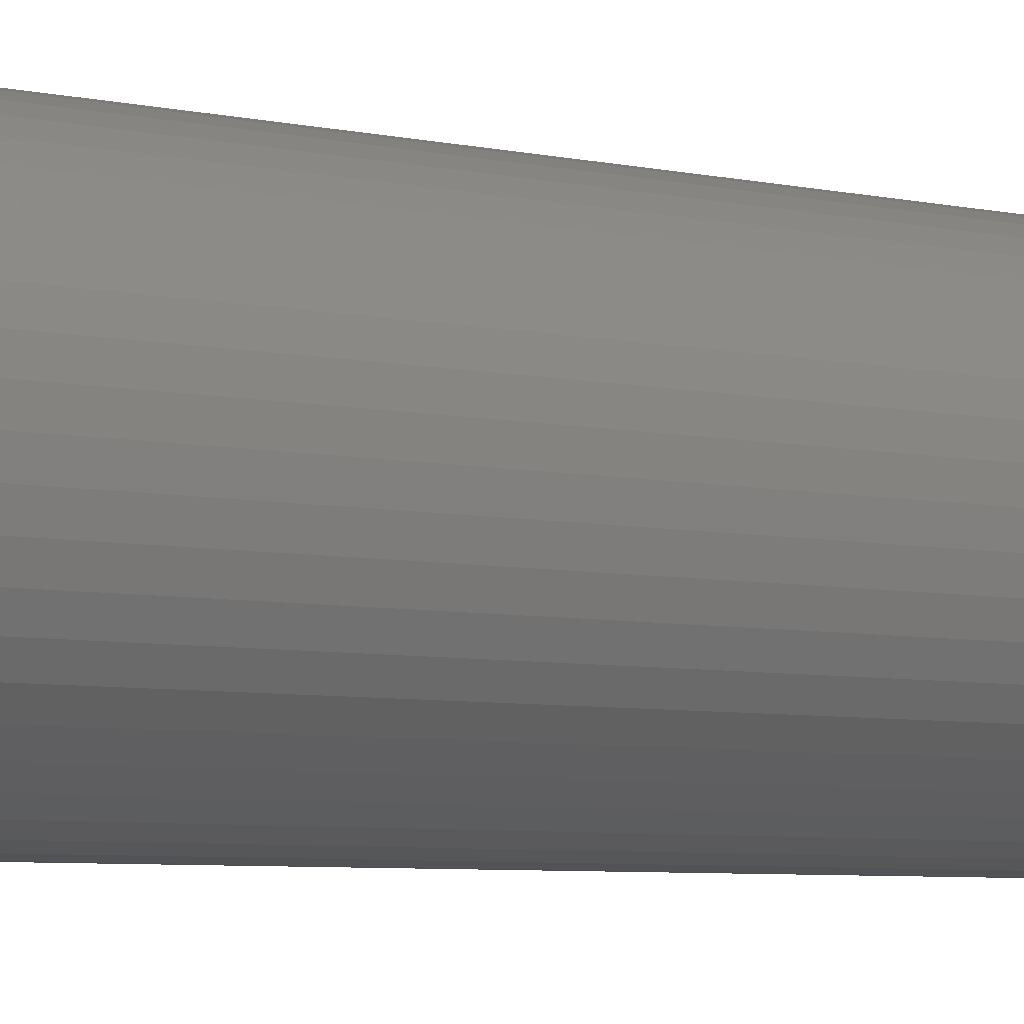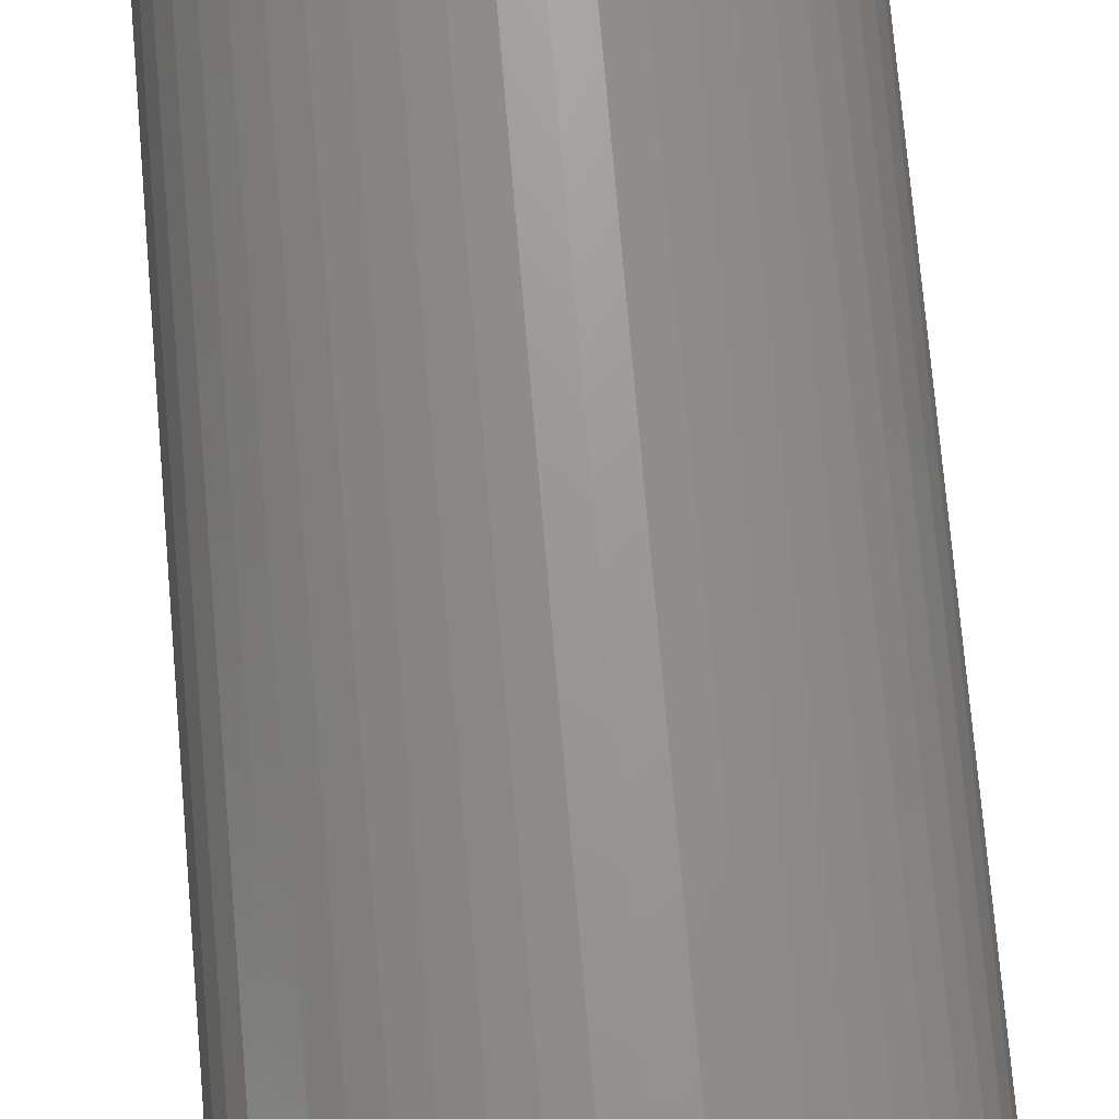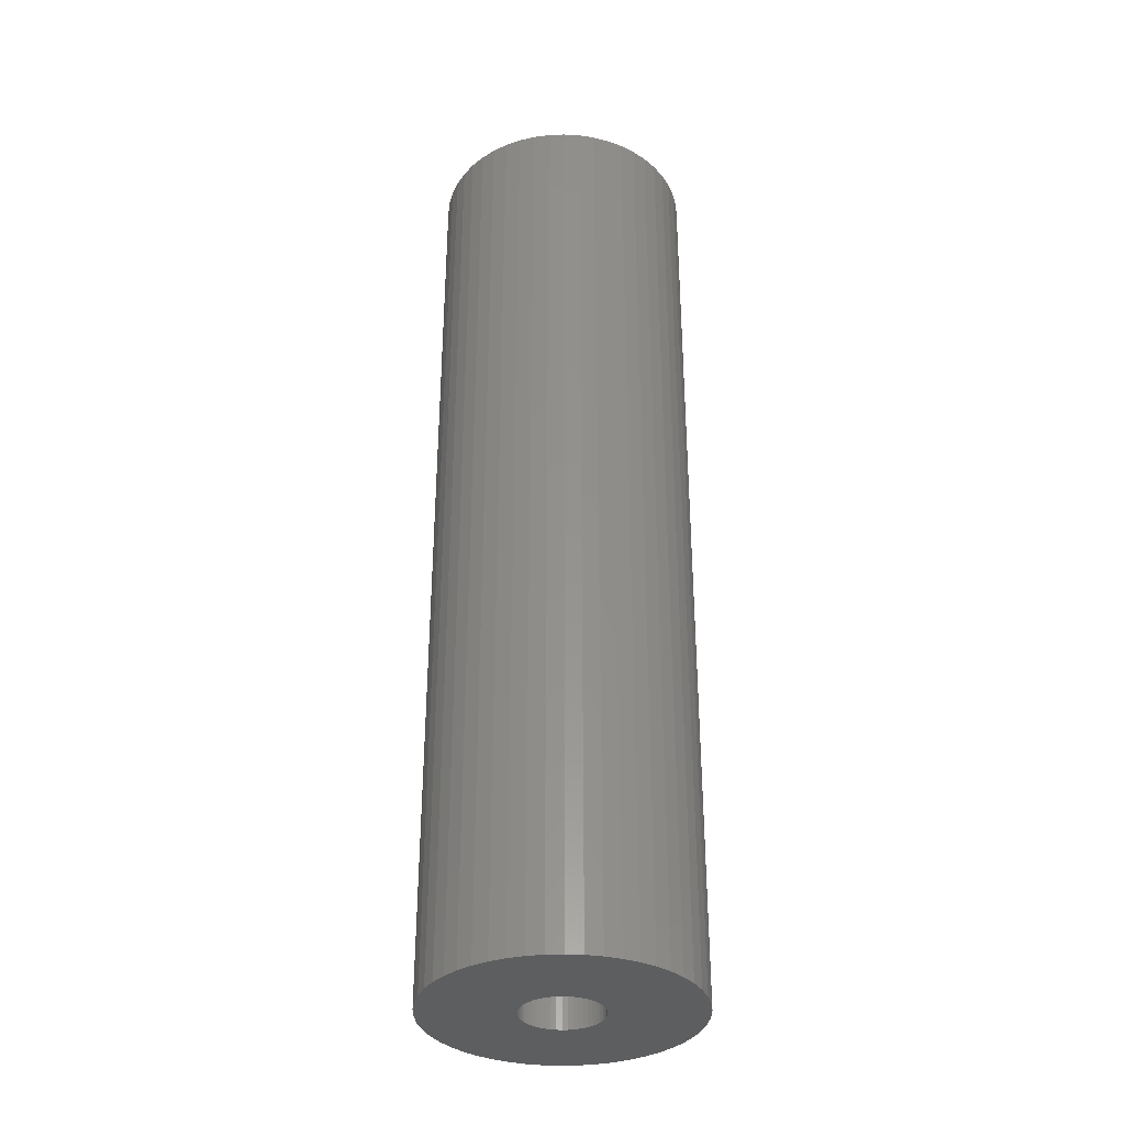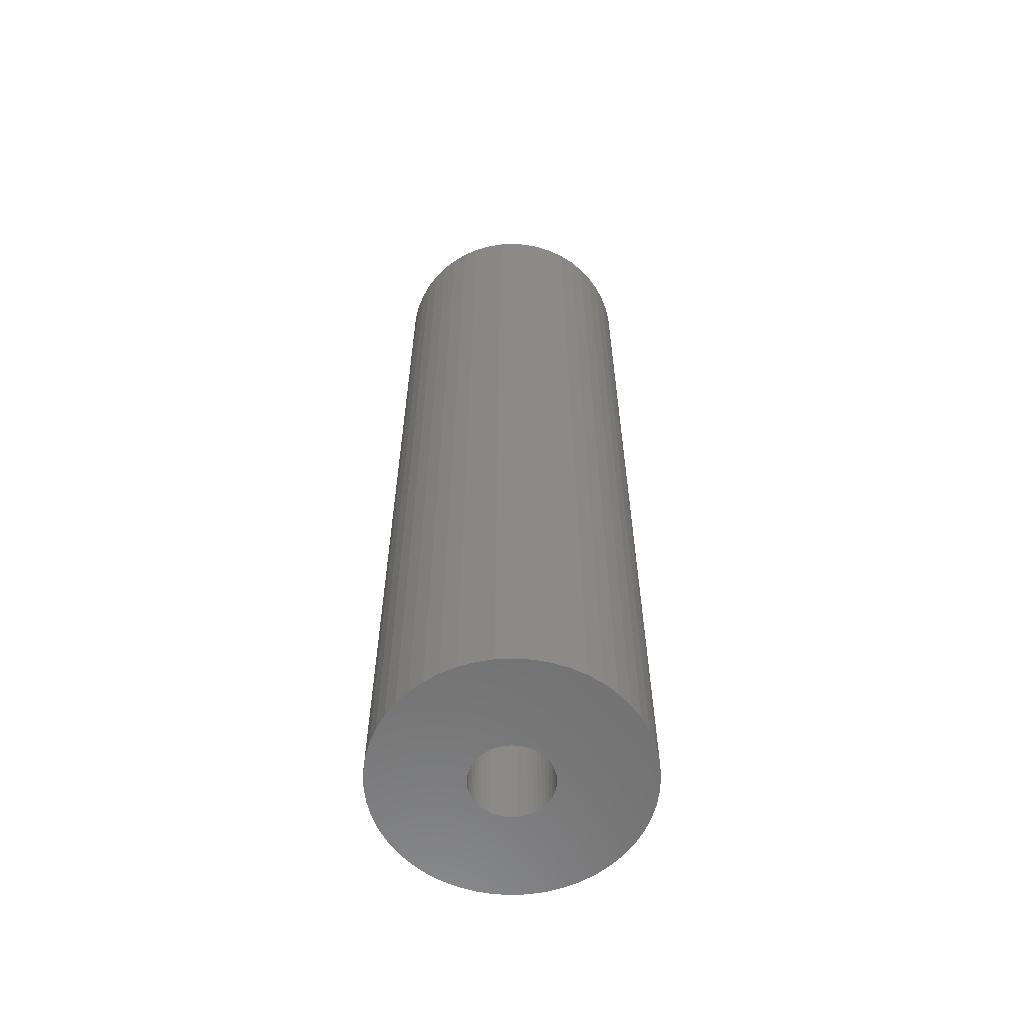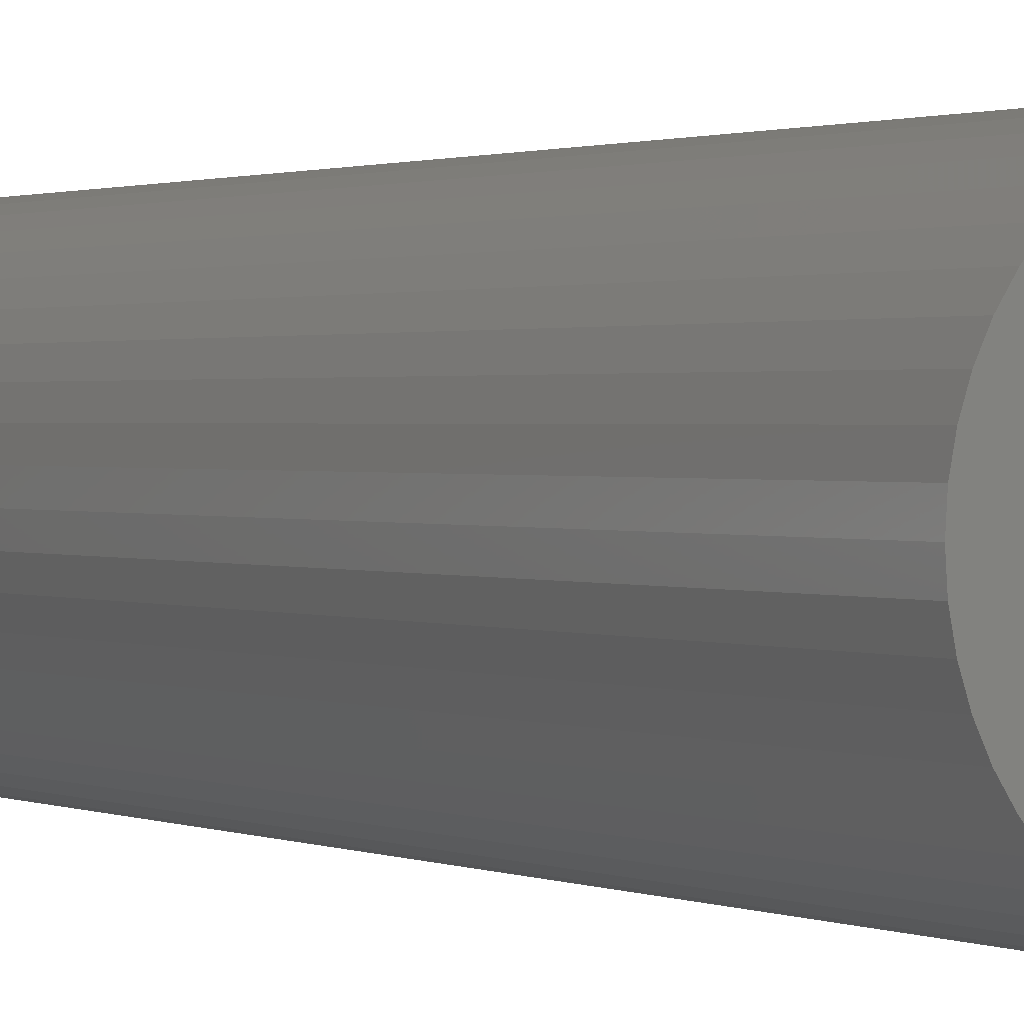
<metadata>
{"format":"stl","ext":"stl","renderer":"f3d","projection":"perspective","resolution":1024,"background":"white","views":[{"elev":-4.9,"azim":-129.2,"up":"+Y"},{"elev":69.7,"azim":175.2,"up":"+Y"},{"elev":-34.2,"azim":-18.7,"up":"+Z"},{"elev":-60.2,"azim":-126.7,"up":"+Z"},{"elev":1.0,"azim":150.6,"up":"+Y"}]}
</metadata>
<code>
# stl→obj: 250 verts, 500 faces
v 3.75 0 0
v 7 0 0
v 6.945 0.8773 0
v 3.72 0.47 0
v 6.78 1.741 0
v 6.945 -0.8773 0
v 3.632 0.9326 0
v 6.508 2.577 0
v 3.72 -0.47 0
v 3.487 1.38 0
v 6.134 3.372 0
v 6.78 -1.741 0
v 3.286 1.807 0
v 5.663 4.114 0
v 3.632 -0.9326 0
v 3.034 2.204 0
v 5.103 4.792 0
v 6.508 -2.577 0
v 2.734 2.567 0
v 4.462 5.394 0
v 3.487 -1.38 0
v 2.39 2.889 0
v 3.751 5.91 0
v 6.134 -3.372 0
v 3.286 -1.807 0
v 2.009 3.166 0
v 2.98 6.334 0
v 1.597 3.393 0
v 2.163 6.657 0
v 1.159 3.566 0
v 1.312 6.876 0
v 0.7027 3.684 0
v 0.4395 6.986 0
v 0.2355 3.743 0
v -0.2355 3.743 0
v -0.4395 6.986 0
v -0.7027 3.684 0
v -1.312 6.876 0
v -1.159 3.566 0
v -2.163 6.657 0
v -1.597 3.393 0
v -2.98 6.334 0
v -2.009 3.166 0
v -3.751 5.91 0
v -2.39 2.889 0
v -4.462 5.394 0
v -2.734 2.567 0
v -5.103 4.792 0
v -3.034 2.204 0
v -5.663 4.114 0
v -6.134 3.372 0
v -3.286 1.807 0
v 5.663 -4.114 0
v 3.034 -2.204 0
v 5.103 -4.792 0
v 2.734 -2.567 0
v 4.462 -5.394 0
v 2.39 -2.889 0
v 3.751 -5.91 0
v 2.009 -3.166 0
v 2.98 -6.334 0
v 1.597 -3.393 0
v 2.163 -6.657 0
v 1.159 -3.566 0
v 1.312 -6.876 0
v 0.7027 -3.684 0
v 0.4395 -6.986 0
v 0.2355 -3.743 0
v -0.2355 -3.743 0
v -0.4395 -6.986 0
v -0.7027 -3.684 0
v -1.312 -6.876 0
v -1.159 -3.566 0
v -2.163 -6.657 0
v -1.597 -3.393 0
v -2.98 -6.334 0
v -2.009 -3.166 0
v -3.751 -5.91 0
v -2.39 -2.889 0
v -4.462 -5.394 0
v -2.734 -2.567 0
v -5.103 -4.792 0
v -3.034 -2.204 0
v -5.663 -4.114 0
v -3.286 -1.807 0
v -6.134 -3.372 0
v -3.487 -1.38 0
v -6.508 -2.577 0
v -3.632 -0.9326 0
v -6.78 -1.741 0
v -3.72 -0.47 0
v -6.945 -0.8773 0
v -3.75 0 0
v -3.487 1.38 0
v -6.508 2.577 0
v -3.632 0.9326 0
v -6.78 1.741 0
v -3.72 0.47 0
v -6.945 0.8773 0
v -7 0 0
v 2.125 0 -51
v 7 0 -51
v 6.945 -0.8773 -51
v 2.108 -0.2663 -51
v 6.78 -1.741 -51
v 6.945 0.8773 -51
v 2.058 -0.5285 -51
v 6.508 -2.577 -51
v 2.108 0.2663 -51
v 1.976 -0.7823 -51
v 6.134 -3.372 -51
v 6.78 1.741 -51
v 1.862 -1.024 -51
v 5.663 -4.114 -51
v 2.058 0.5285 -51
v 1.719 -1.249 -51
v 5.103 -4.792 -51
v 6.508 2.577 -51
v 1.549 -1.455 -51
v 4.462 -5.394 -51
v 1.976 0.7823 -51
v 1.355 -1.637 -51
v 3.751 -5.91 -51
v 6.134 3.372 -51
v 1.139 -1.794 -51
v 2.98 -6.334 -51
v 1.862 1.024 -51
v 0.9048 -1.923 -51
v 2.163 -6.657 -51
v 5.663 4.114 -51
v 1.719 1.249 -51
v 0.6567 -2.021 -51
v 1.312 -6.876 -51
v 0.3982 -2.087 -51
v 0.4395 -6.986 -51
v 0.1334 -2.121 -51
v -0.1334 -2.121 -51
v -0.4395 -6.986 -51
v -0.3982 -2.087 -51
v -1.312 -6.876 -51
v -0.6567 -2.021 -51
v -2.163 -6.657 -51
v -0.9048 -1.923 -51
v -2.98 -6.334 -51
v -1.139 -1.794 -51
v -3.751 -5.91 -51
v -1.355 -1.637 -51
v -4.462 -5.394 -51
v -1.549 -1.455 -51
v -5.103 -4.792 -51
v -5.663 -4.114 -51
v -1.719 -1.249 -51
v 5.103 4.792 -51
v 1.549 1.455 -51
v 4.462 5.394 -51
v 1.355 1.637 -51
v 3.751 5.91 -51
v 1.139 1.794 -51
v 2.98 6.334 -51
v 0.9048 1.923 -51
v 2.163 6.657 -51
v 0.6567 2.021 -51
v 1.312 6.876 -51
v 0.3982 2.087 -51
v 0.4395 6.986 -51
v 0.1334 2.121 -51
v -0.1334 2.121 -51
v -0.4395 6.986 -51
v -0.3982 2.087 -51
v -1.312 6.876 -51
v -0.6567 2.021 -51
v -2.163 6.657 -51
v -0.9048 1.923 -51
v -2.98 6.334 -51
v -1.139 1.794 -51
v -3.751 5.91 -51
v -1.355 1.637 -51
v -4.462 5.394 -51
v -1.549 1.455 -51
v -5.103 4.792 -51
v -1.719 1.249 -51
v -5.663 4.114 -51
v -1.862 1.024 -51
v -6.134 3.372 -51
v -1.976 0.7823 -51
v -6.508 2.577 -51
v -2.058 0.5285 -51
v -6.78 1.741 -51
v -2.108 0.2663 -51
v -6.945 0.8773 -51
v -2.125 0 -51
v -1.862 -1.024 -51
v -6.134 -3.372 -51
v -1.976 -0.7823 -51
v -6.508 -2.577 -51
v -2.058 -0.5285 -51
v -6.78 -1.741 -51
v -2.108 -0.2663 -51
v -6.945 -0.8773 -51
v -7 0 -51
v 0.1334 -2.121 -3
v 2.125 0 -3
v 2.108 0.2663 -3
v 2.108 -0.2663 -3
v -2.058 -0.5285 -3
v -2.108 -0.2663 -3
v -0.3982 2.087 -3
v 2.058 -0.5285 -3
v 1.719 -1.249 -3
v 1.549 -1.455 -3
v 0.9048 -1.923 -3
v 1.355 -1.637 -3
v -1.355 -1.637 -3
v -1.549 -1.455 -3
v -1.719 1.249 -3
v 1.976 -0.7823 -3
v 0.6567 -2.021 -3
v 0.3982 -2.087 -3
v 1.862 1.024 -3
v 1.719 1.249 -3
v 0.9048 1.923 -3
v -1.976 0.7823 -3
v -1.862 1.024 -3
v 1.862 -1.024 -3
v 1.139 -1.794 -3
v -0.9048 -1.923 -3
v -0.1334 -2.121 -3
v -1.719 -1.249 -3
v -0.1334 2.121 -3
v 0.1334 2.121 -3
v 1.355 1.637 -3
v 1.139 1.794 -3
v -2.125 0 -3
v -1.355 1.637 -3
v -0.9048 1.923 -3
v -0.6567 2.021 -3
v -1.976 -0.7823 -3
v -1.139 -1.794 -3
v -0.3982 -2.087 -3
v -0.6567 -2.021 -3
v 0.6567 2.021 -3
v 0.3982 2.087 -3
v -2.058 0.5285 -3
v -1.549 1.455 -3
v -1.139 1.794 -3
v -1.862 -1.024 -3
v 2.058 0.5285 -3
v 1.549 1.455 -3
v -2.108 0.2663 -3
v 1.976 0.7823 -3
f 1 2 3
f 4 3 5
f 2 1 6
f 7 5 8
f 9 6 1
f 10 8 11
f 6 9 12
f 13 11 14
f 15 12 9
f 16 14 17
f 12 15 18
f 19 17 20
f 21 18 15
f 22 20 23
f 18 21 24
f 25 24 21
f 3 4 1
f 5 7 4
f 8 10 7
f 11 13 10
f 14 16 13
f 26 23 27
f 17 19 16
f 20 22 19
f 28 27 29
f 23 26 22
f 27 28 26
f 30 29 31
f 29 30 28
f 31 32 30
f 33 32 31
f 33 34 32
f 33 35 34
f 36 35 33
f 36 37 35
f 38 37 36
f 37 38 39
f 40 39 38
f 39 40 41
f 42 41 40
f 41 42 43
f 44 43 42
f 43 44 45
f 46 45 44
f 45 46 47
f 48 47 46
f 47 48 49
f 50 49 48
f 51 52 50
f 49 50 52
f 24 25 53
f 54 53 25
f 53 54 55
f 56 55 54
f 55 56 57
f 58 57 56
f 57 58 59
f 60 59 58
f 59 60 61
f 62 61 60
f 61 62 63
f 64 63 62
f 63 64 65
f 66 65 64
f 66 67 65
f 68 67 66
f 69 67 68
f 69 70 67
f 71 70 69
f 72 71 73
f 71 72 70
f 74 73 75
f 76 75 77
f 73 74 72
f 78 77 79
f 80 79 81
f 75 76 74
f 82 81 83
f 84 83 85
f 86 85 87
f 88 87 89
f 90 89 91
f 77 78 76
f 92 91 93
f 52 51 94
f 95 94 51
f 79 80 78
f 94 95 96
f 81 82 80
f 97 96 95
f 83 84 82
f 96 97 98
f 85 86 84
f 99 98 97
f 87 88 86
f 98 99 93
f 89 90 88
f 100 93 99
f 91 92 90
f 93 100 92
f 101 102 103
f 104 103 105
f 102 101 106
f 107 105 108
f 109 106 101
f 110 108 111
f 106 109 112
f 113 111 114
f 115 112 109
f 116 114 117
f 112 115 118
f 119 117 120
f 121 118 115
f 122 120 123
f 118 121 124
f 125 123 126
f 127 124 121
f 128 126 129
f 124 127 130
f 131 130 127
f 103 104 101
f 105 107 104
f 108 110 107
f 111 113 110
f 114 116 113
f 117 119 116
f 120 122 119
f 132 129 133
f 123 125 122
f 126 128 125
f 129 132 128
f 134 133 135
f 133 134 132
f 135 136 134
f 135 137 136
f 138 137 135
f 137 138 139
f 140 139 138
f 139 140 141
f 142 141 140
f 141 142 143
f 144 143 142
f 143 144 145
f 146 145 144
f 145 146 147
f 148 147 146
f 147 148 149
f 150 149 148
f 151 152 150
f 149 150 152
f 130 131 153
f 154 153 131
f 153 154 155
f 156 155 154
f 155 156 157
f 158 157 156
f 157 158 159
f 160 159 158
f 159 160 161
f 162 161 160
f 161 162 163
f 164 163 162
f 163 164 165
f 166 165 164
f 167 165 166
f 168 167 169
f 167 168 165
f 170 169 171
f 172 171 173
f 174 173 175
f 169 170 168
f 176 175 177
f 178 177 179
f 180 179 181
f 182 181 183
f 184 183 185
f 186 185 187
f 188 187 189
f 171 172 170
f 190 189 191
f 152 151 192
f 193 192 151
f 173 174 172
f 192 193 194
f 175 176 174
f 195 194 193
f 177 178 176
f 194 195 196
f 179 180 178
f 197 196 195
f 181 182 180
f 196 197 198
f 183 184 182
f 199 198 197
f 185 186 184
f 198 199 191
f 187 188 186
f 200 191 199
f 189 190 188
f 191 200 190
f 68 66 201
f 1 4 202
f 202 4 203
f 9 202 204
f 205 206 91
f 207 37 39
f 15 9 208
f 56 209 210
f 62 60 211
f 64 62 211
f 60 58 212
f 58 56 210
f 213 214 79
f 215 49 52
f 21 15 208
f 9 1 202
f 21 208 216
f 25 21 216
f 64 211 217
f 64 217 218
f 58 210 212
f 219 13 220
f 26 28 221
f 215 47 49
f 222 223 52
f 9 204 208
f 25 216 224
f 25 224 209
f 66 64 218
f 66 218 201
f 60 212 225
f 89 205 91
f 75 226 77
f 201 69 68
f 69 201 227
f 77 213 79
f 83 228 85
f 81 228 83
f 229 34 35
f 34 229 230
f 231 26 232
f 206 233 91
f 223 215 52
f 234 43 45
f 235 41 43
f 235 236 39
f 54 25 209
f 56 54 209
f 60 225 211
f 237 205 87
f 85 237 87
f 238 213 77
f 226 238 77
f 239 240 73
f 73 226 75
f 71 239 73
f 214 228 81
f 16 19 220
f 22 26 231
f 241 30 242
f 28 30 221
f 242 32 230
f 243 94 96
f 215 244 47
f 244 45 47
f 234 245 43
f 245 235 43
f 235 39 41
f 236 207 39
f 228 246 85
f 246 237 85
f 87 205 89
f 240 226 73
f 79 214 81
f 4 7 247
f 203 4 247
f 13 16 220
f 232 26 221
f 221 30 241
f 32 34 230
f 30 32 242
f 243 222 94
f 222 52 94
f 91 233 93
f 233 98 93
f 243 96 98
f 244 234 45
f 69 227 71
f 227 239 71
f 7 10 247
f 248 22 231
f 207 229 37
f 233 249 98
f 249 243 98
f 10 13 250
f 247 10 250
f 19 22 248
f 220 19 248
f 229 35 37
f 250 13 219
f 101 203 109
f 203 101 202
f 233 189 249
f 189 233 191
f 167 230 229
f 230 167 166
f 136 227 201
f 227 136 137
f 156 248 231
f 248 156 154
f 179 234 244
f 234 179 177
f 173 236 235
f 236 173 171
f 121 219 127
f 219 121 250
f 109 247 115
f 247 109 203
f 127 220 131
f 220 127 219
f 162 221 241
f 221 162 160
f 164 241 242
f 241 164 162
f 160 232 221
f 232 160 158
f 222 183 223
f 183 222 185
f 215 179 244
f 179 215 181
f 243 185 222
f 185 243 187
f 169 229 207
f 229 169 167
f 134 201 218
f 201 134 136
f 115 250 121
f 250 115 247
f 131 248 154
f 248 131 220
f 166 242 230
f 242 166 164
f 158 231 232
f 231 158 156
f 223 181 215
f 181 223 183
f 249 187 243
f 187 249 189
f 175 235 245
f 235 175 173
f 177 245 234
f 245 177 175
f 171 207 236
f 207 171 169
f 104 202 101
f 202 104 204
f 119 209 116
f 209 119 210
f 110 208 107
f 208 110 216
f 107 204 104
f 204 107 208
f 119 212 210
f 212 119 122
f 116 224 113
f 224 116 209
f 237 196 205
f 196 237 194
f 206 191 233
f 191 206 198
f 128 217 211
f 217 128 132
f 132 218 217
f 218 132 134
f 113 216 110
f 216 113 224
f 141 226 240
f 226 141 143
f 139 240 239
f 240 139 141
f 214 152 228
f 152 214 149
f 147 214 213
f 214 147 149
f 246 194 237
f 194 246 192
f 205 198 206
f 198 205 196
f 122 225 212
f 225 122 125
f 125 211 225
f 211 125 128
f 145 213 238
f 213 145 147
f 137 239 227
f 239 137 139
f 228 192 246
f 192 228 152
f 143 238 226
f 238 143 145
f 188 95 186
f 95 188 97
f 11 130 14
f 130 11 124
f 159 29 27
f 29 159 161
f 172 42 40
f 42 172 174
f 186 51 184
f 51 186 95
f 6 102 2
f 102 6 103
f 153 20 17
f 20 153 155
f 165 36 33
f 36 165 168
f 157 27 23
f 27 157 159
f 190 97 188
f 97 190 99
f 182 48 180
f 48 182 50
f 170 40 38
f 40 170 172
f 178 48 46
f 48 178 180
f 24 108 18
f 108 24 111
f 150 80 82
f 80 150 148
f 193 88 195
f 88 193 86
f 126 59 61
f 59 126 123
f 14 153 17
f 153 14 130
f 161 31 29
f 31 161 163
f 163 33 31
f 33 163 165
f 155 23 20
f 23 155 157
f 200 99 190
f 99 200 100
f 184 50 182
f 50 184 51
f 168 38 36
f 38 168 170
f 176 46 44
f 46 176 178
f 174 44 42
f 44 174 176
f 2 106 3
f 106 2 102
f 55 114 53
f 114 55 117
f 151 86 193
f 86 151 84
f 135 65 67
f 65 135 133
f 8 124 11
f 124 8 118
f 5 118 8
f 118 5 112
f 3 112 5
f 112 3 106
f 12 103 6
f 103 12 105
f 53 111 24
f 111 53 114
f 146 76 78
f 76 146 144
f 138 67 70
f 67 138 135
f 199 100 200
f 100 199 92
f 195 90 197
f 90 195 88
f 150 84 151
f 84 150 82
f 129 61 63
f 61 129 126
f 133 63 65
f 63 133 129
f 120 55 57
f 55 120 117
f 18 105 12
f 105 18 108
f 140 70 72
f 70 140 138
f 142 72 74
f 72 142 140
f 197 92 199
f 92 197 90
f 123 57 59
f 57 123 120
f 148 78 80
f 78 148 146
f 144 74 76
f 74 144 142

</code>
